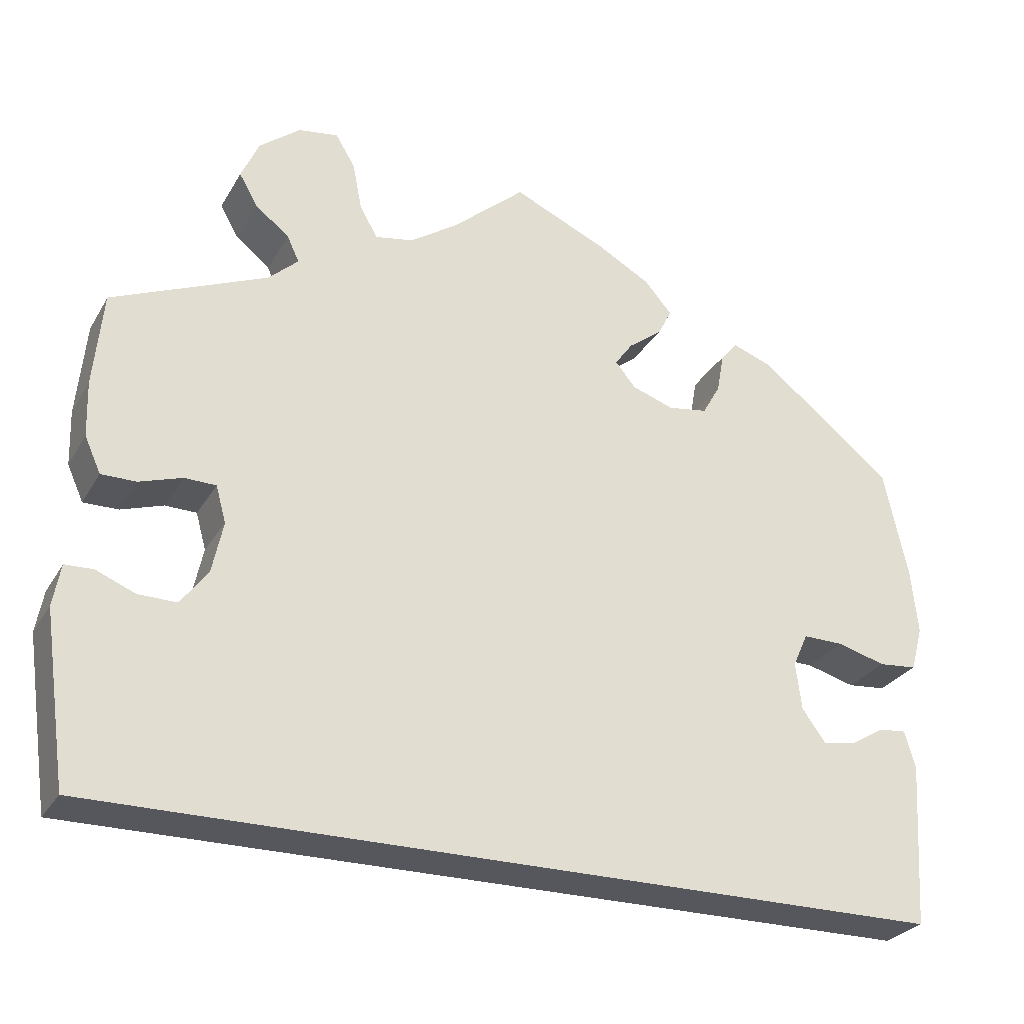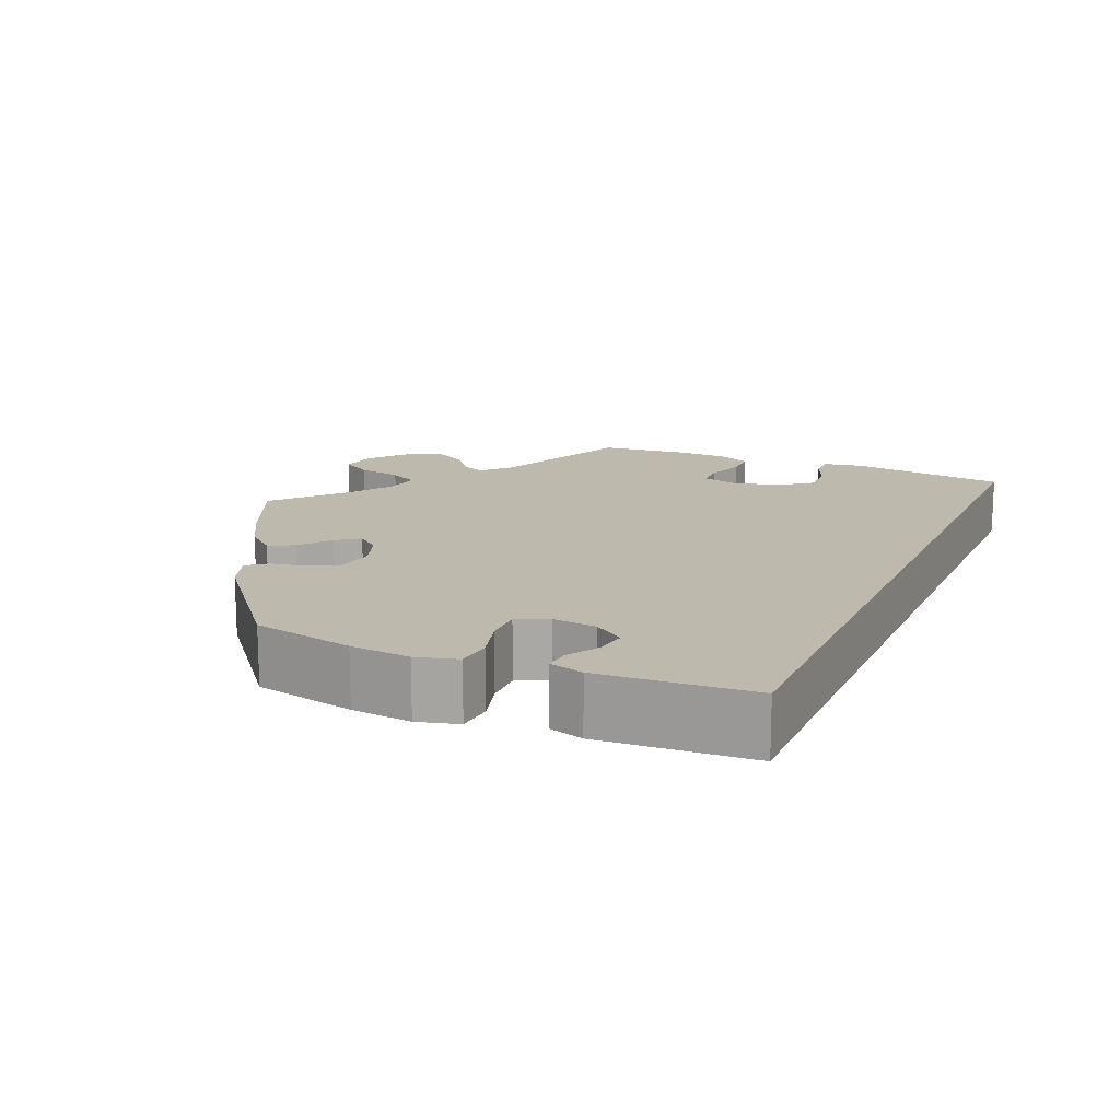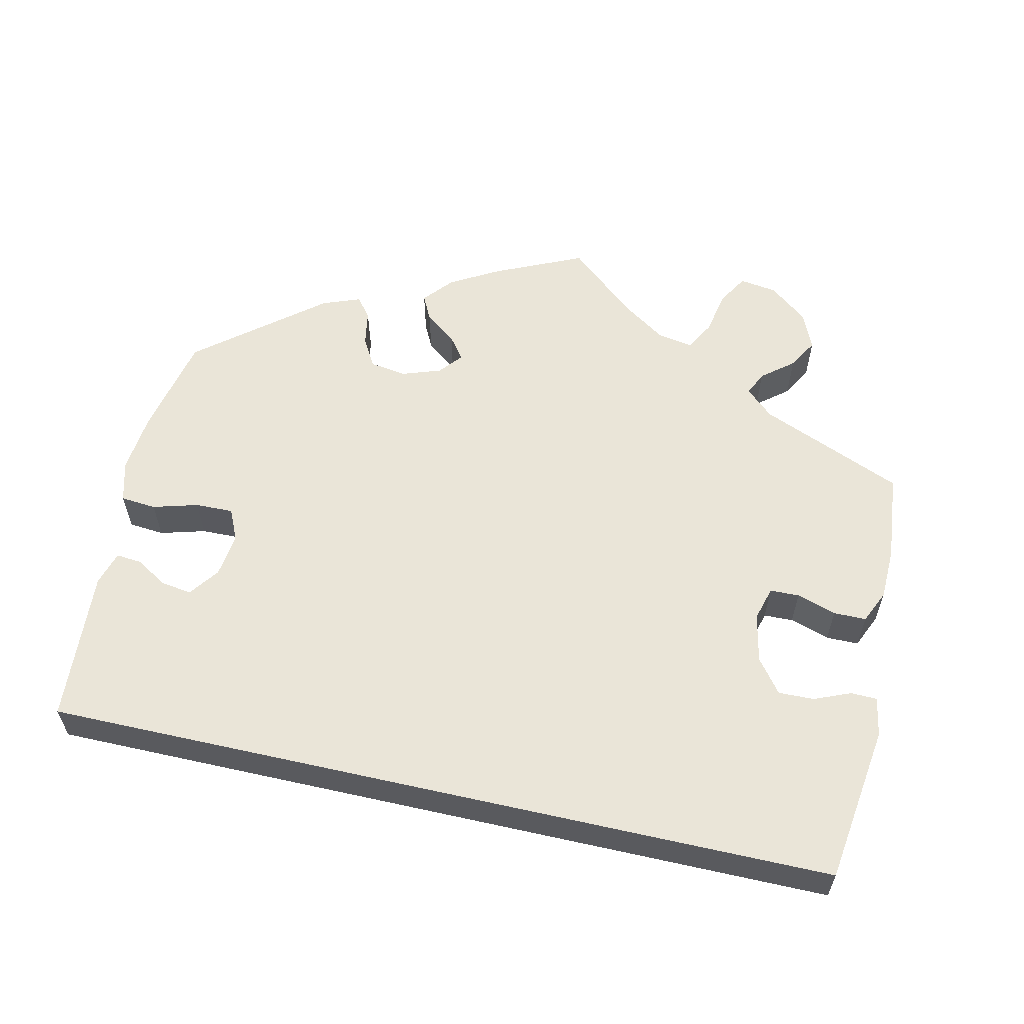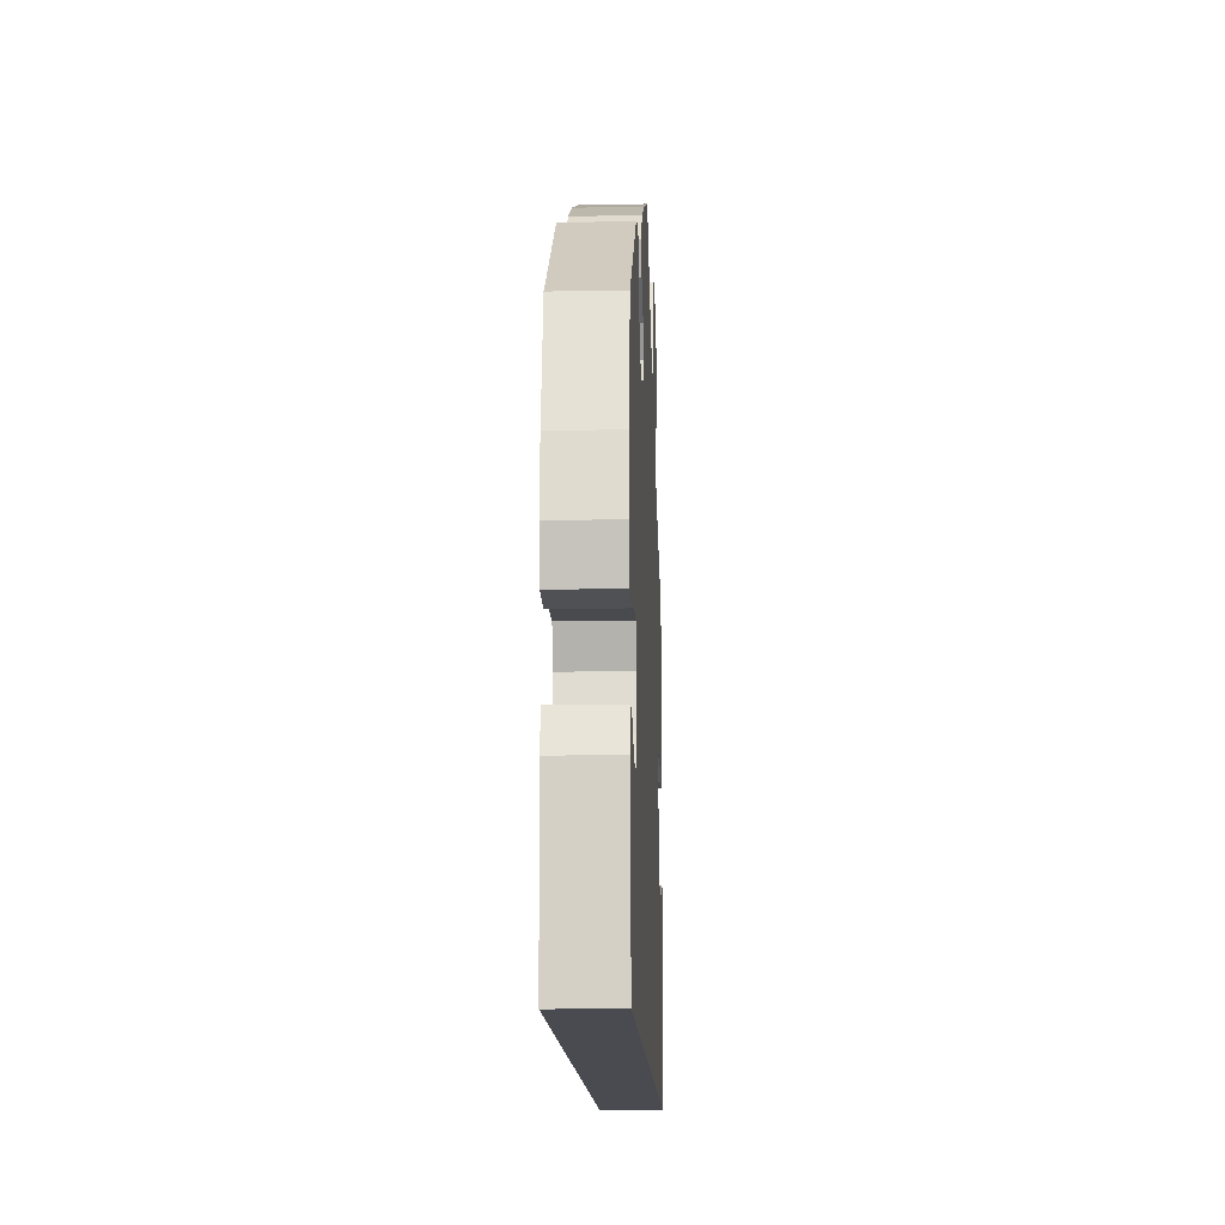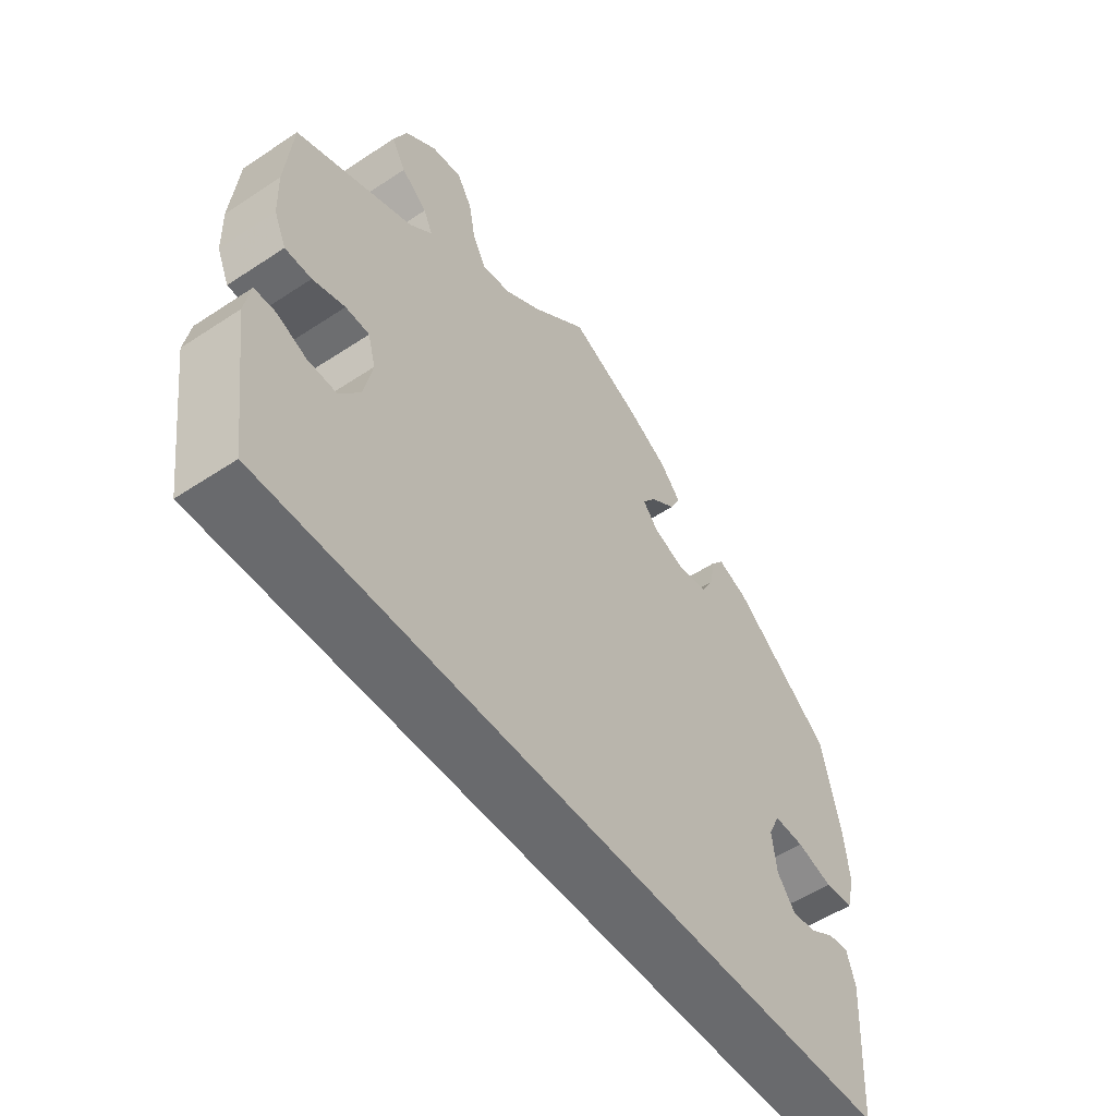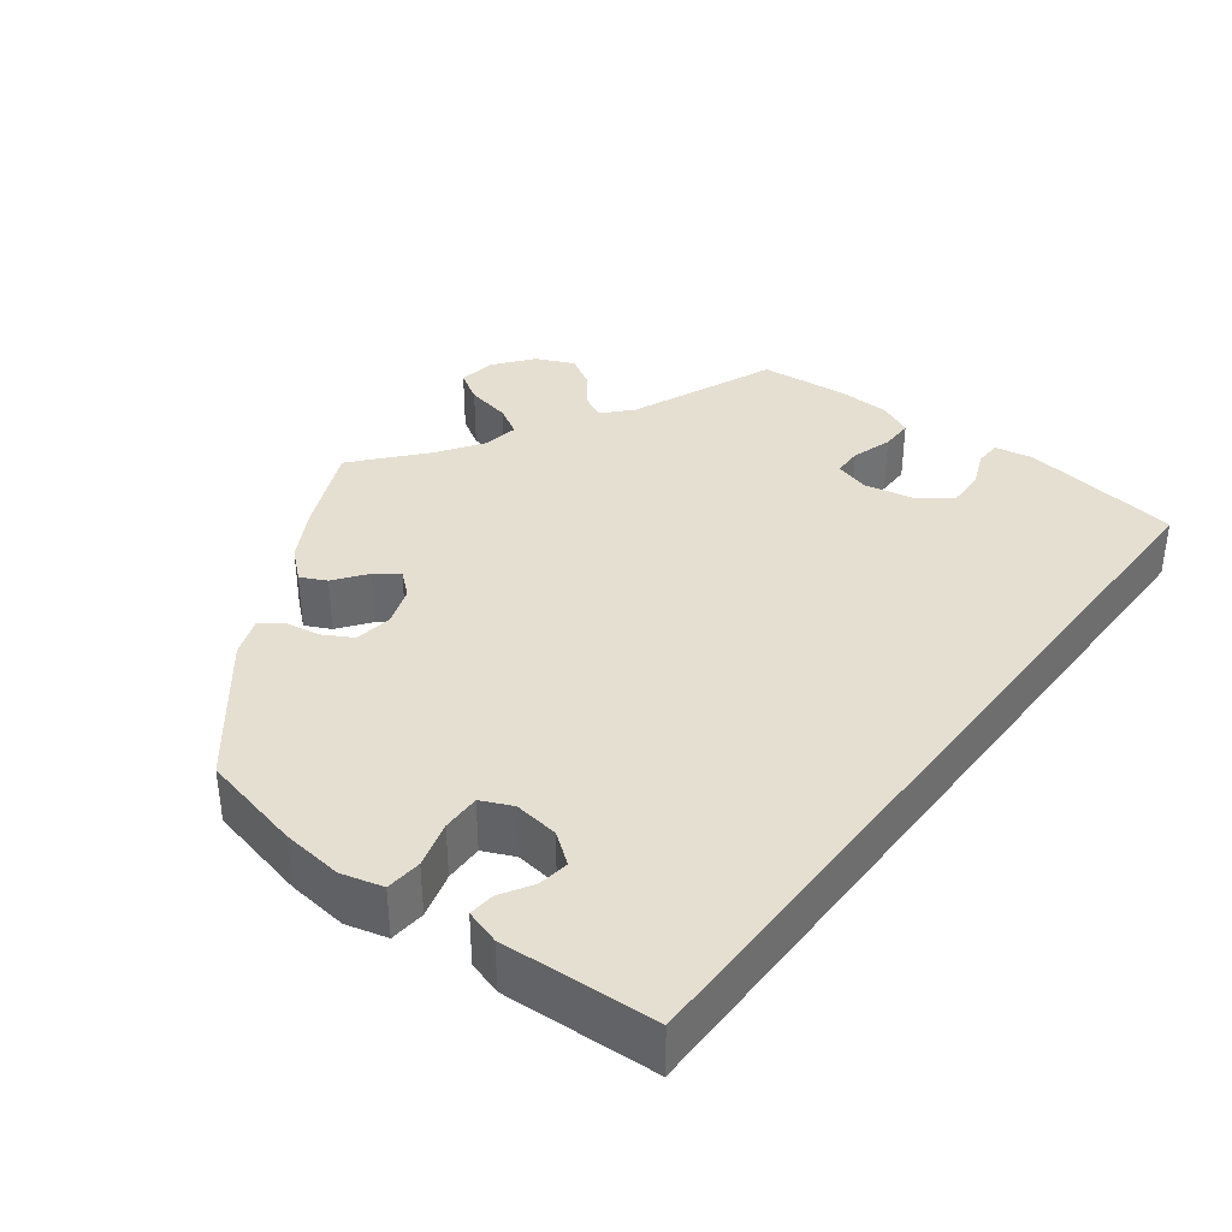
<metadata>
{"format":"obj","ext":"obj","renderer":"f3d","projection":"perspective","resolution":1024,"background":"white","views":[{"elev":-27.6,"azim":-24.6,"up":"+Z"},{"elev":15.0,"azim":113.4,"up":"+Y"},{"elev":58.9,"azim":-167.3,"up":"+Y"},{"elev":-14.6,"azim":92.4,"up":"+Z"},{"elev":-53.1,"azim":-54.7,"up":"+Z"},{"elev":37.3,"azim":127.5,"up":"+Y"}]}
</metadata>
<code>
v -0.5 0.07 -0.289
v -0.528 0.07 -0.09
v -0.519 0.07 -0.041
v -0.486 0.07 -0.04
v -0.44 0.07 -0.059
v -0.395 0.07 -0.06
v -0.363 0.07 -0.018
v -0.35 0.07 0.043
v -0.362 0.07 0.086
v -0.399 0.07 0.087
v -0.449 0.07 0.071
v -0.49 0.07 0.071
v -0.509 0.07 0.113
v -0.511 0.07 0.178
v -0.5 0.07 0.289
v -0.318 0.07 0.365
v -0.283 0.07 0.397
v -0.297 0.07 0.427
v -0.337 0.07 0.459
v -0.359 0.07 0.497
v -0.338 0.07 0.544
v -0.29 0.07 0.582
v -0.243 0.07 0.589
v -0.22 0.07 0.551
v -0.209 0.07 0.495
v -0.188 0.07 0.458
v -0.143 0.07 0.466
v -0.088 0.07 0.503
v -0.001 0.07 0.578
v 0.11 0.07 0.528
v 0.172 0.07 0.493
v 0.204 0.07 0.456
v 0.188 0.07 0.424
v 0.148 0.07 0.394
v 0.127 0.07 0.365
v 0.151 0.07 0.336
v 0.2 0.07 0.319
v 0.247 0.07 0.326
v 0.268 0.07 0.363
v 0.276 0.07 0.408
v 0.296 0.07 0.433
v 0.344 0.07 0.415
v 0.5 0.07 0.29
v 0.528 0.07 0.162
v 0.536 0.07 0.086
v 0.522 0.07 0.034
v 0.477 0.07 0.03
v 0.42 0.07 0.046
v 0.372 0.07 0.047
v 0.354 0.07 0.008
v 0.361 0.07 -0.048
v 0.389 0.07 -0.086
v 0.428 0.07 -0.08
v 0.468 0.07 -0.056
v 0.5 0.07 -0.053
v 0.513 0.07 -0.096
v 0.501 0.07 -0.289
v -0.5 0 -0.289
v -0.528 0 -0.09
v -0.519 0 -0.041
v -0.486 0 -0.04
v -0.44 0 -0.059
v -0.395 0 -0.06
v -0.363 0 -0.018
v -0.35 0 0.043
v -0.362 0 0.086
v -0.399 0 0.087
v -0.449 0 0.071
v -0.49 0 0.071
v -0.509 0 0.113
v -0.511 0 0.178
v -0.5 0 0.289
v -0.318 0 0.365
v -0.283 0 0.397
v -0.297 0 0.427
v -0.337 0 0.459
v -0.359 0 0.497
v -0.338 0 0.544
v -0.29 0 0.582
v -0.243 0 0.589
v -0.22 0 0.551
v -0.209 0 0.495
v -0.188 0 0.458
v -0.143 0 0.466
v -0.088 0 0.503
v -0.001 0 0.578
v 0.11 0 0.528
v 0.172 0 0.493
v 0.204 0 0.456
v 0.188 0 0.424
v 0.148 0 0.394
v 0.127 0 0.365
v 0.151 0 0.336
v 0.2 0 0.319
v 0.247 0 0.326
v 0.268 0 0.363
v 0.276 0 0.408
v 0.296 0 0.433
v 0.344 0 0.415
v 0.5 0 0.29
v 0.528 0 0.162
v 0.536 0 0.086
v 0.522 0 0.034
v 0.477 0 0.03
v 0.42 0 0.046
v 0.372 0 0.047
v 0.354 0 0.008
v 0.361 0 -0.048
v 0.389 0 -0.086
v 0.428 0 -0.08
v 0.468 0 -0.056
v 0.5 0 -0.053
v 0.513 0 -0.096
v 0.501 0 -0.289
f 53 54 55 56
f 52 53 56 57
f 51 52 57 1
f 45 46 47 48
f 45 48 49
f 44 45 49
f 43 44 49
f 42 43 49
f 39 40 41 42
f 38 39 42 49
f 37 38 49 50
f 31 32 33 34
f 31 34 35
f 28 29 30 31
f 27 28 31 35
f 26 27 35 36
f 22 23 24 25
f 22 25 26
f 21 22 26
f 18 19 20 21
f 17 18 21 26
f 16 17 26 36
f 10 11 12 13
f 9 10 13 14
f 2 3 4 5
f 2 5 6
f 1 2 6
f 51 1 6 7
f 9 14 15 16
f 8 9 16 36
f 36 37 50 51
f 7 8 36 51
f 113 112 111 110
f 114 113 110 109
f 58 114 109 108
f 105 104 103 102
f 106 105 102
f 106 102 101
f 106 101 100
f 106 100 99
f 99 98 97 96
f 106 99 96 95
f 107 106 95 94
f 91 90 89 88
f 92 91 88
f 88 87 86 85
f 92 88 85 84
f 93 92 84 83
f 82 81 80 79
f 83 82 79
f 83 79 78
f 78 77 76 75
f 83 78 75 74
f 93 83 74 73
f 70 69 68 67
f 71 70 67 66
f 62 61 60 59
f 63 62 59
f 63 59 58
f 64 63 58 108
f 73 72 71 66
f 93 73 66 65
f 108 107 94 93
f 108 93 65 64
f 1 58 59 2
f 2 59 60 3
f 3 60 61 4
f 4 61 62 5
f 5 62 63 6
f 6 63 64 7
f 7 64 65 8
f 8 65 66 9
f 9 66 67 10
f 10 67 68 11
f 11 68 69 12
f 12 69 70 13
f 13 70 71 14
f 14 71 72 15
f 15 72 73 16
f 16 73 74 17
f 17 74 75 18
f 18 75 76 19
f 19 76 77 20
f 20 77 78 21
f 21 78 79 22
f 22 79 80 23
f 23 80 81 24
f 24 81 82 25
f 25 82 83 26
f 26 83 84 27
f 27 84 85 28
f 28 85 86 29
f 29 86 87 30
f 30 87 88 31
f 31 88 89 32
f 32 89 90 33
f 33 90 91 34
f 34 91 92 35
f 35 92 93 36
f 36 93 94 37
f 37 94 95 38
f 38 95 96 39
f 39 96 97 40
f 40 97 98 41
f 41 98 99 42
f 42 99 100 43
f 43 100 101 44
f 44 101 102 45
f 45 102 103 46
f 46 103 104 47
f 47 104 105 48
f 48 105 106 49
f 49 106 107 50
f 50 107 108 51
f 51 108 109 52
f 52 109 110 53
f 53 110 111 54
f 54 111 112 55
f 55 112 113 56
f 56 113 114 57
f 57 114 58 1

</code>
